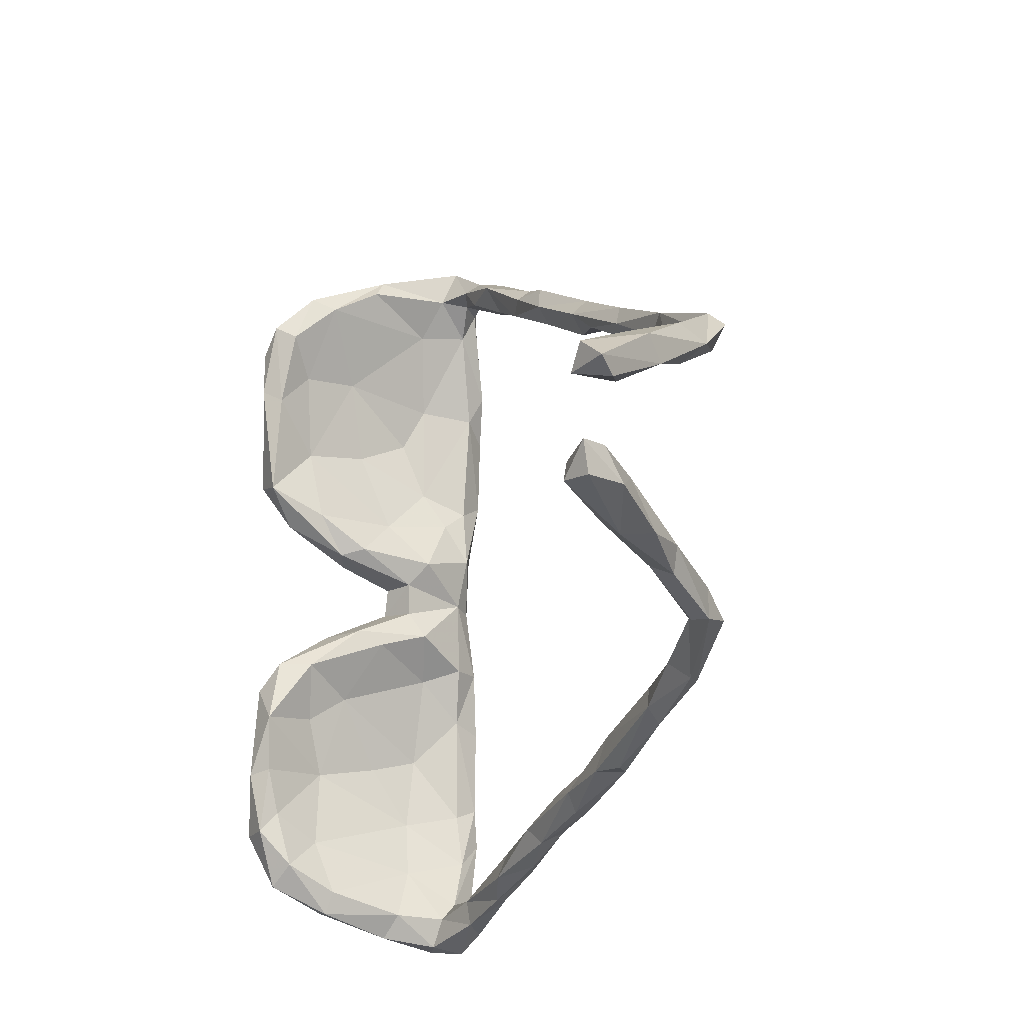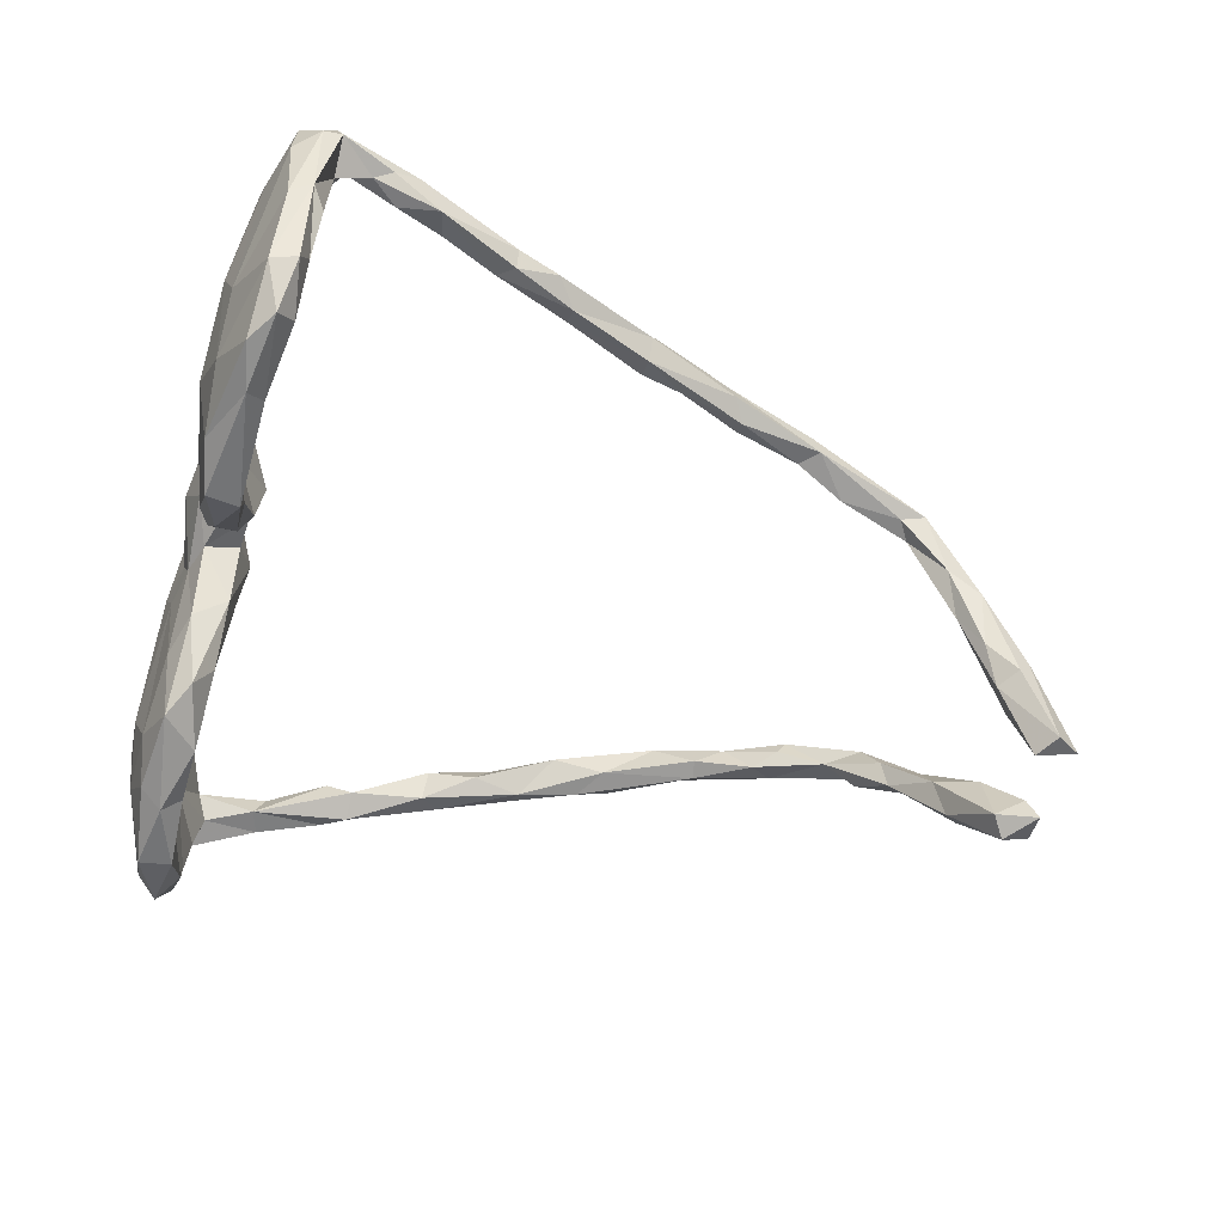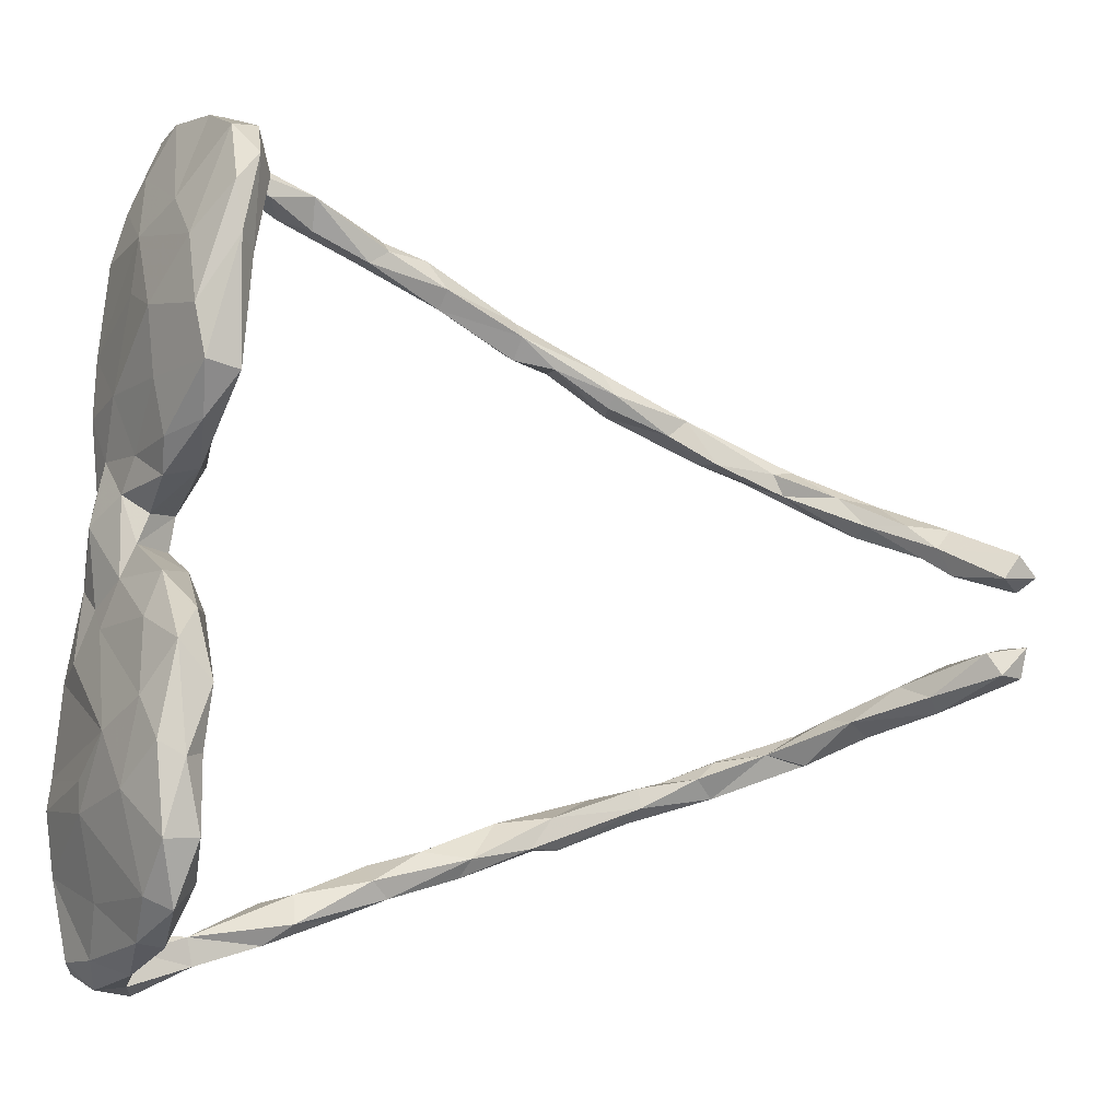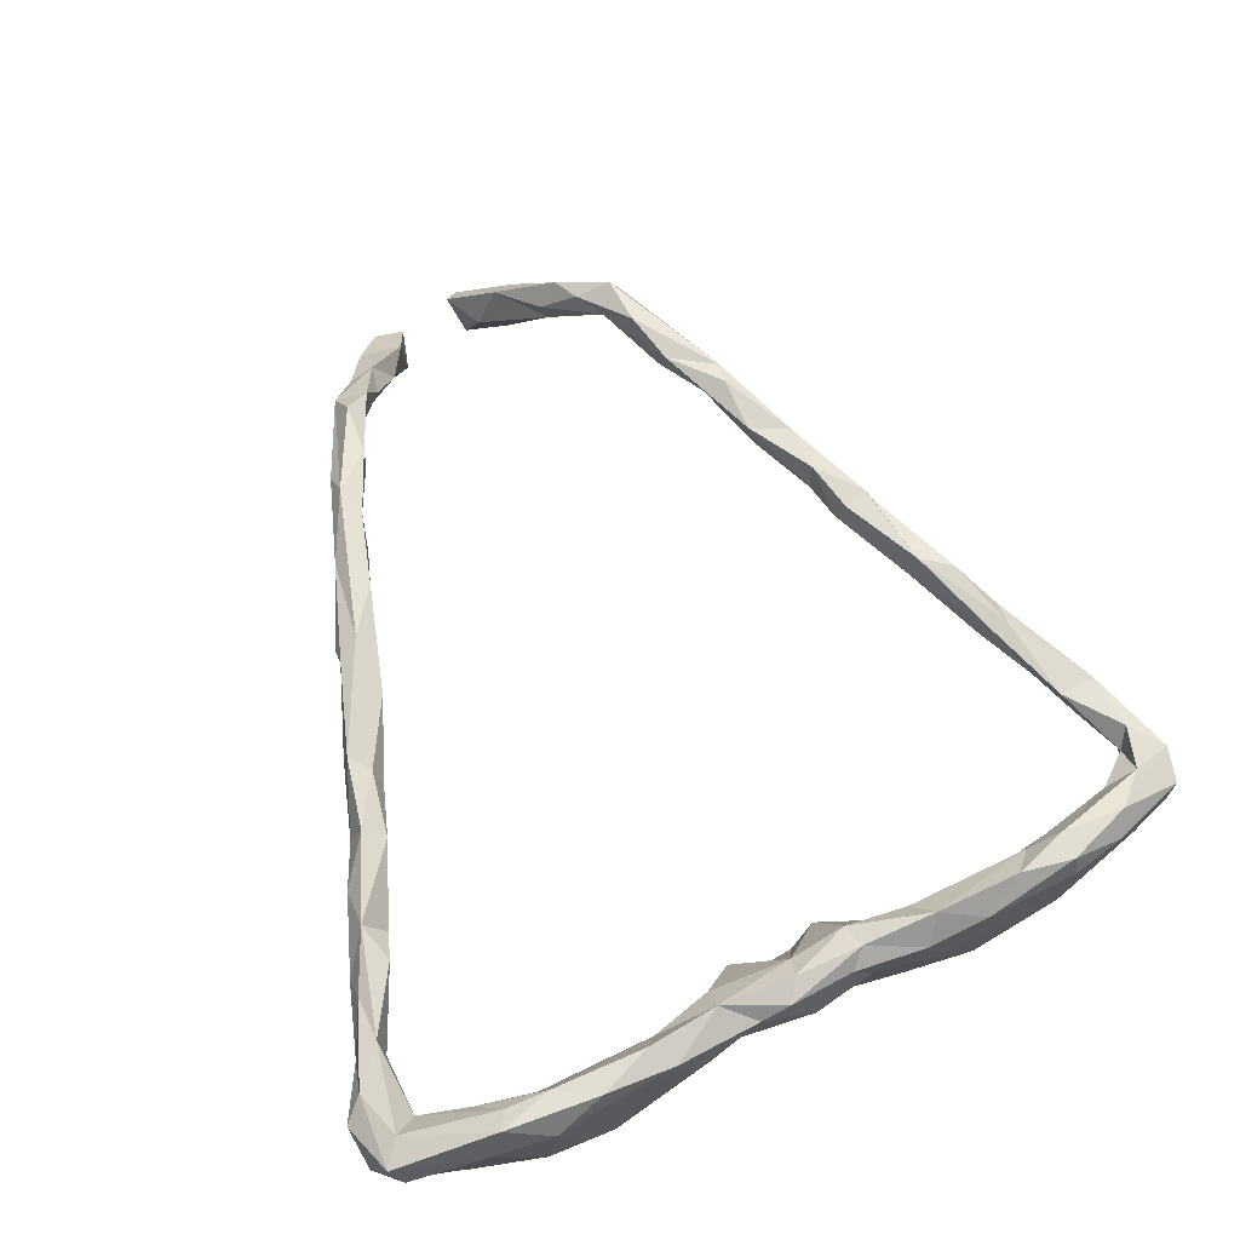
<metadata>
{"format":"obj","ext":"obj","renderer":"f3d","projection":"perspective","resolution":1024,"background":"white","views":[{"elev":-17.4,"azim":-115.2,"up":"+Y"},{"elev":-62.6,"azim":169.7,"up":"+Z"},{"elev":-10.4,"azim":155.3,"up":"+Y"},{"elev":71.0,"azim":67.6,"up":"+Z"}]}
</metadata>
<code>
v 0.1264 0.5328 0.05566
v 0.1029 0.5292 0.06722
v 0.114 0.5212 0.1055
v 0.1582 0.5136 0.1013
v 0.106 0.476 -0.06378
v 0.06102 0.4831 0.06622
v 0.03674 0.4906 0.07852
v 0.1217 0.5012 -0.04699
v 0.005166 0.4808 0.09891
v 0.1489 0.4943 -0.0666
v 0.1053 0.4805 0.04586
v 0.09501 0.4755 0.08298
v 0.1595 0.5137 0.03512
v 0.07386 0.4877 0.1067
v 0.02917 0.4516 0.06617
v -0.02592 0.4583 0.0612
v 0.1672 0.434 0.133
v 0.1534 0.4489 -0.1697
v 0.1271 0.4748 0.1105
v 0.01001 0.4352 0.102
v 0.1393 0.4298 0.02716
v -0.1255 0.4189 0.08561
v 0.1102 0.4403 -0.1295
v -0.1259 0.4021 0.06576
v 0.1298 0.4358 0.09179
v 0.1194 0.4537 -0.1622
v 0.1331 0.4034 -0.215
v -0.03071 0.4201 0.082
v -0.1021 0.3862 0.07229
v -0.1803 0.3989 0.0754
v -0.09497 0.4147 0.1056
v 0.1134 0.3872 -0.1908
v -0.1823 0.3858 0.1082
v 0.1657 0.3431 -0.07737
v -0.09267 0.3943 0.1022
v 0.1978 0.316 -0.1659
v -0.2038 0.3617 0.06223
v -0.1984 0.3392 0.08008
v 0.1667 0.354 0.1427
v 0.2008 0.3546 0.1424
v 0.186 0.4514 0.06653
v 0.1953 0.4209 0.1118
v -0.3074 0.3356 0.08594
v 0.1623 0.3683 -0.2211
v 0.1957 0.3772 -0.09719
v -0.207 0.3492 0.1083
v 0.1813 0.3226 0.04862
v -0.313 0.3278 0.1045
v 0.2128 0.3557 0.1175
v -0.3008 0.2978 0.1059
v -0.3068 0.3125 0.06328
v -0.4191 0.2787 0.103
v 0.146 0.3353 -0.1569
v -0.3543 0.276 0.06849
v 0.1347 0.2904 -0.2024
v -0.4242 0.2806 0.0758
v -0.3025 0.2857 0.08265
v 0.1979 0.2294 -0.1952
v 0.1552 0.3063 -0.2244
v -0.3616 0.2803 0.1098
v 0.2137 0.3537 -0.01234
v -0.4324 0.2349 0.0749
v 0.2207 0.2843 -0.01192
v 0.2214 0.2514 -0.08923
v -0.4373 0.2505 0.06377
v -0.5344 0.2329 0.09744
v 0.1929 0.2872 0.1506
v 0.1673 0.2209 -0.1422
v 0.185 0.2341 -0.05243
v -0.4412 0.2301 0.1036
v -0.5439 0.2278 0.07002
v -0.5078 0.2279 0.1077
v -0.5186 0.2059 0.0726
v 0.1961 0.2671 0.02109
v 0.1656 0.3135 0.1198
v -0.5709 0.1762 0.09121
v -0.5818 0.1709 0.0582
v -0.7012 0.1544 0.07416
v 0.1887 0.1642 -0.2082
v 0.1738 0.1619 0.1144
v 0.2226 0.2388 0.1276
v -0.674 0.1348 0.04852
v -0.6923 0.1691 0.0557
v -0.6603 0.1637 0.0496
v -0.7248 0.1279 -0.002909
v -0.6357 0.1584 0.09182
v 0.1981 0.1829 0.1502
v -0.7102 0.1123 0.04857
v -0.7679 0.115 -0.02856
v 0.2263 0.1724 0.03133
v -0.7403 0.08432 -0.04569
v 0.2272 0.1635 0.1215
v -0.8303 0.06644 -0.1035
v 0.147 0.1559 -0.2075
v 0.1488 0.124 -0.1287
v -0.7725 0.07918 -0.09127
v -0.8144 0.06964 -0.1279
v 0.1883 0.1892 0.05307
v -0.7431 0.07465 -0.0138
v -0.7547 0.1004 0.01587
v 0.2135 0.1675 -0.09167
v 0.1768 0.107 -0.1685
v 0.1723 0.1277 -0.0106
v 0.1985 0.09249 0.1346
v 0.1742 0.1396 0.0842
v -0.7904 0.04398 -0.1337
v 0.2109 0.09357 -0.0146
v 0.1372 0.06542 0.04099
v -0.8177 0.03734 -0.08125
v 0.2032 0.09747 -0.1057
v -0.8106 0.009144 -0.1366
v 0.2221 0.1022 0.07415
v 0.1677 0.08491 0.1179
v -0.8629 0.02828 -0.2075
v 0.2167 0.05362 0.01815
v 0.1947 0.06026 -0.07479
v -0.8937 0.003535 -0.1971
v 0.2197 0.07307 0.1181
v 0.1405 0.07673 -0.06242
v -0.8397 -0.002388 -0.2076
v 0.1563 0.06765 -0.09292
v -0.8779 -0.01349 -0.1753
v 0.2007 0.009939 0.1323
v 0.1772 0.01522 0.1077
v 0.1885 0.02996 -0.004197
v 0.1524 0.033 0.0155
v 0.1575 -0.0451 -0.06112
v 0.2396 0.02262 0.07173
v 0.1586 -0.01017 0.01923
v -0.8688 -0.08701 -0.2077
v 0.2022 -0.006067 -0.002509
v -0.8545 -0.08588 -0.1738
v -0.8498 -0.1255 -0.1487
v -0.8642 -0.1256 -0.1995
v 0.2309 -0.07492 0.06441
v 0.1448 -0.04614 0.03887
v 0.1989 -0.05178 -0.09869
v -0.8287 -0.1244 -0.212
v 0.2286 -0.007642 0.1248
v -0.8141 -0.09624 -0.2006
v 0.1511 -0.06456 -0.02694
v -0.8087 -0.1015 -0.1182
v 0.2193 -0.04659 0.00499
v -0.7564 -0.1281 -0.08965
v -0.7534 -0.1539 -0.02933
v 0.1593 -0.1042 -0.1349
v 0.2213 -0.1066 -0.1095
v 0.2316 -0.04489 0.1177
v -0.7049 -0.1622 -0.002729
v -0.7986 -0.1588 -0.08168
v 0.2005 -0.08569 0.1457
v -0.7722 -0.1458 -0.1366
v -0.7128 -0.1703 -0.04412
v 0.1762 -0.08607 0.1096
v -0.791 -0.1634 -0.1232
v -0.6872 -0.1785 0.04788
v -0.7449 -0.1867 -0.02984
v 0.1809 -0.1033 -0.1767
v -0.6854 -0.2198 0.02535
v 0.2368 -0.1043 0.01747
v -0.6621 -0.2095 0.0835
v 0.1928 -0.1051 0.05775
v 0.2501 -0.1364 0.08028
v 0.1952 -0.1437 -0.06822
v -0.6932 -0.2186 0.04523
v 0.2358 -0.1993 -0.1543
v 0.2447 -0.1517 0.144
v -0.594 -0.2118 0.09534
v -0.5823 -0.2153 0.07801
v 0.1661 -0.1865 -0.1955
v 0.2449 -0.2402 0.1575
v 0.1943 -0.179 -0.1226
v 0.2275 -0.2229 0.05848
v -0.515 -0.2429 0.1045
v -0.5536 -0.2566 0.1071
v 0.2572 -0.2659 0.1358
v 0.2073 -0.1417 -0.1975
v -0.6418 -0.2056 0.04689
v -0.5802 -0.2617 0.08282
v -0.5525 -0.2387 0.06671
v 0.2003 -0.1616 0.1168
v 0.2253 -0.2398 -0.008414
v 0.2149 -0.1759 0.1557
v -0.4228 -0.2658 0.1167
v 0.1745 -0.2621 -0.1904
v 0.2552 -0.2306 -0.07778
v -0.4758 -0.2521 0.08176
v -0.4784 -0.2772 0.07843
v -0.3651 -0.3049 0.1241
v -0.358 -0.2927 0.08289
v 0.2263 -0.2502 -0.1941
v -0.4681 -0.2954 0.1
v 0.18 -0.3249 -0.1737
v -0.3279 -0.3324 0.08119
v 0.214 -0.2564 -0.09715
v 0.1984 -0.2692 -0.2101
v 0.2621 -0.2803 -0.008679
v 0.2234 -0.3194 0.04625
v 0.2466 -0.2977 -0.1282
v -0.3676 -0.333 0.09576
v -0.291 -0.3003 0.1096
v 0.2623 -0.3169 -0.01792
v -0.2059 -0.3439 0.1217
v -0.2383 -0.37 0.09735
v -0.3454 -0.3321 0.1166
v -0.1878 -0.3388 0.09482
v 0.2171 -0.2915 0.1552
v 0.1976 -0.3762 0.1266
v 0.2557 -0.3797 0.1216
v -0.2494 -0.3465 0.08084
v -0.1258 -0.356 0.117
v 0.2637 -0.3024 0.13
v 0.2231 -0.4127 -0.1458
v 0.2192 -0.355 -0.2019
v 0.1775 -0.3524 -0.2001
v -0.1217 -0.3759 0.08192
v 0.2092 -0.3046 0.1223
v -0.2311 -0.3658 0.1201
v -0.02709 -0.3938 0.09673
v -0.1427 -0.3807 0.1259
v 0.2183 -0.3454 0.1597
v -0.08648 -0.4206 0.1075
v -0.1446 -0.3971 0.09238
v 0.00905 -0.4038 0.1206
v 0.1795 -0.4401 0.1067
v 0.1964 -0.4284 -0.1716
v -0.02406 -0.4293 0.08227
v 0.1684 -0.399 -0.157
v 0.1954 -0.3603 -0.1085
v 0.2031 -0.3944 0.04127
v 0.2312 -0.4753 0.03583
v 0.1726 -0.4336 -0.08807
v 0.08929 -0.4489 0.1287
v 0.01073 -0.4545 0.09813
v -0.03882 -0.4195 0.1292
v 0.2142 -0.4598 -0.09217
v 0.2397 -0.3589 0.1587
v 0.2393 -0.4147 -0.006777
v 0.103 -0.4456 0.09219
v 0.1964 -0.4658 0.1367
v 0.03426 -0.451 0.1215
v 0.1661 -0.4642 0.08102
v 0.2285 -0.4885 0.131
v 0.1828 -0.4646 -0.09485
v 0.173 -0.4606 0.01401
v 0.09542 -0.4796 0.09442
v 0.2427 -0.4761 0.1001
v 0.1944 -0.4927 0.000955
v 0.1366 -0.4874 0.1273
v 0.1788 -0.5036 0.07332
v 0.1629 -0.5133 0.1108
v 0.2129 -0.5073 0.08436
f 94 95 68
f 103 68 95
f 55 94 68
f 121 95 94
f 152 138 140
f 130 140 138
f 144 152 140
f 155 138 152
f 53 55 68
f 59 94 55
f 102 94 79
f 59 79 94
f 110 102 79
f 121 94 102
f 114 97 106
f 96 106 97
f 120 114 106
f 93 97 114
f 111 120 106
f 117 114 120
f 122 117 120
f 93 114 117
f 120 111 122
f 109 122 111
f 109 117 122
f 132 140 130
f 134 130 138
f 142 140 132
f 133 132 130
f 134 133 130
f 142 132 133
f 155 134 138
f 133 134 155
f 153 155 152
f 150 133 155
f 177 170 158
f 146 158 170
f 137 177 158
f 196 170 177
f 127 158 146
f 172 146 170
f 191 177 166
f 147 166 177
f 199 191 166
f 196 177 191
f 185 170 196
f 195 170 185
f 215 185 196
f 214 196 191
f 214 191 199
f 213 214 199
f 215 196 214
f 193 185 215
f 228 193 215
f 195 185 193
f 226 215 214
f 226 228 215
f 229 193 228
f 213 226 214
f 244 228 226
f 236 226 213
f 232 228 244
f 236 244 226
f 67 81 40
f 49 40 81
f 39 67 40
f 87 81 67
f 70 60 52
f 48 52 60
f 72 70 52
f 54 60 70
f 43 52 48
f 50 48 60
f 46 48 50
f 57 50 60
f 67 39 75
f 25 75 39
f 87 67 75
f 17 39 40
f 42 40 49
f 61 49 81
f 43 48 46
f 38 46 50
f 33 43 46
f 30 43 33
f 31 33 46
f 19 25 39
f 47 75 25
f 17 40 42
f 61 42 49
f 19 39 17
f 4 17 42
f 46 35 31
f 20 31 35
f 38 35 46
f 22 33 31
f 9 22 31
f 30 33 22
f 9 31 20
f 28 20 35
f 12 25 19
f 3 19 17
f 14 9 20
f 3 9 14
f 12 14 20
f 41 4 42
f 3 17 4
f 13 4 41
f 61 41 42
f 7 9 3
f 19 3 14
f 12 19 14
f 1 3 4
f 6 7 2
f 3 2 7
f 11 6 2
f 16 7 6
f 16 9 7
f 1 2 3
f 8 11 2
f 12 6 11
f 1 4 13
f 45 13 41
f 10 1 13
f 8 2 1
f 251 243 249
f 240 249 243
f 246 251 249
f 252 243 251
f 237 240 243
f 233 249 240
f 241 233 235
f 224 235 233
f 234 241 235
f 249 233 241
f 246 249 241
f 225 233 240
f 239 233 225
f 221 225 240
f 209 237 243
f 221 240 237
f 243 247 209
f 231 209 247
f 252 247 243
f 224 219 235
f 211 235 219
f 239 219 224
f 239 224 233
f 208 225 221
f 207 208 221
f 230 225 208
f 207 221 237
f 212 237 209
f 218 220 203
f 211 203 220
f 189 218 203
f 223 220 218
f 235 211 220
f 222 235 220
f 217 208 207
f 171 237 212
f 202 212 209
f 205 218 189
f 192 205 189
f 204 218 205
f 201 189 203
f 184 189 201
f 206 201 203
f 181 217 207
f 198 208 217
f 171 207 237
f 183 207 171
f 176 171 212
f 167 171 176
f 197 176 212
f 189 175 192
f 179 192 175
f 184 175 189
f 174 175 184
f 217 181 173
f 162 173 181
f 198 217 173
f 183 181 207
f 151 181 183
f 167 183 171
f 200 205 192
f 211 206 203
f 210 201 206
f 190 194 188
f 200 188 194
f 187 190 188
f 210 194 190
f 192 188 200
f 179 188 192
f 194 205 200
f 180 188 179
f 165 179 175
f 182 198 173
f 216 206 211
f 216 210 206
f 223 210 216
f 190 201 210
f 184 201 190
f 204 194 210
f 223 204 210
f 205 194 204
f 230 208 198
f 219 216 211
f 227 216 219
f 227 223 216
f 218 204 223
f 222 220 223
f 242 225 230
f 227 219 239
f 234 227 239
f 186 167 176
f 163 167 186
f 197 186 176
f 151 183 167
f 154 181 151
f 124 154 151
f 162 181 154
f 148 151 167
f 139 151 148
f 163 148 167
f 128 139 148
f 123 151 139
f 151 123 124
f 113 124 123
f 104 123 139
f 104 113 123
f 108 124 113
f 87 113 104
f 139 118 104
f 92 104 118
f 128 118 139
f 92 87 104
f 80 113 87
f 75 80 87
f 105 113 80
f 118 112 92
f 90 92 112
f 128 112 118
f 81 87 92
f 90 81 92
f 98 80 75
f 72 52 66
f 71 66 52
f 76 72 66
f 76 70 72
f 184 190 187
f 180 187 188
f 178 179 165
f 161 165 175
f 168 161 175
f 156 165 161
f 159 178 165
f 180 179 178
f 175 174 168
f 169 168 174
f 174 187 180
f 169 174 180
f 184 187 174
f 178 169 180
f 178 168 169
f 168 156 161
f 178 156 168
f 135 148 163
f 136 162 154
f 128 148 135
f 160 135 163
f 124 136 154
f 141 162 136
f 129 136 124
f 105 108 113
f 126 124 108
f 128 115 112
f 107 112 115
f 143 115 128
f 103 108 105
f 98 105 80
f 88 82 86
f 76 86 82
f 78 88 86
f 99 82 88
f 66 78 86
f 100 88 78
f 160 163 186
f 107 90 112
f 198 229 230
f 232 230 229
f 195 229 198
f 238 213 202
f 199 202 213
f 209 238 202
f 236 213 238
f 202 186 197
f 212 202 197
f 199 186 202
f 182 164 195
f 172 195 164
f 198 182 195
f 173 164 182
f 159 157 153
f 155 153 157
f 178 159 153
f 165 157 159
f 166 160 186
f 199 166 186
f 147 160 166
f 143 160 147
f 157 145 150
f 142 150 145
f 155 157 150
f 165 145 157
f 15 12 20
f 16 22 9
f 57 38 50
f 11 25 12
f 21 25 11
f 15 6 12
f 16 6 15
f 28 15 20
f 28 16 15
f 24 22 16
f 29 16 28
f 29 24 16
f 30 22 24
f 35 29 28
f 37 24 29
f 38 29 35
f 37 30 24
f 38 37 29
f 43 30 37
f 51 43 37
f 45 41 61
f 21 47 25
f 98 75 47
f 51 37 38
f 57 51 38
f 56 43 51
f 54 51 57
f 65 51 54
f 60 54 57
f 153 144 149
f 145 149 144
f 178 153 149
f 152 144 153
f 142 145 144
f 156 149 145
f 143 147 137
f 177 137 147
f 131 143 137
f 137 127 131
f 129 131 127
f 158 127 137
f 115 143 131
f 111 91 109
f 99 109 91
f 106 91 111
f 126 119 121
f 95 121 119
f 125 126 121
f 108 119 126
f 116 110 107
f 101 107 110
f 115 116 107
f 102 110 116
f 82 99 91
f 100 109 99
f 90 107 101
f 79 101 110
f 93 89 97
f 96 97 89
f 100 89 93
f 85 96 89
f 116 125 121
f 131 126 125
f 102 116 121
f 115 125 116
f 108 103 119
f 95 119 103
f 109 100 93
f 117 109 93
f 96 85 91
f 82 91 85
f 106 96 91
f 83 85 89
f 64 90 101
f 63 90 64
f 58 64 101
f 61 63 64
f 81 90 63
f 36 61 64
f 81 63 61
f 61 36 45
f 18 45 36
f 34 21 23
f 5 23 21
f 53 34 23
f 47 21 34
f 45 10 13
f 18 10 45
f 252 248 231
f 236 231 248
f 247 252 231
f 250 248 252
f 231 238 209
f 162 164 173
f 156 145 165
f 141 164 162
f 178 149 156
f 146 164 141
f 141 136 127
f 129 127 136
f 146 141 127
f 135 160 143
f 69 74 34
f 47 34 74
f 68 69 34
f 98 74 69
f 245 248 250
f 251 250 252
f 150 142 133
f 140 142 144
f 234 235 222
f 246 241 234
f 5 21 11
f 98 47 74
f 222 223 227
f 234 222 227
f 242 239 225
f 246 239 242
f 234 239 246
f 250 246 242
f 245 250 242
f 251 246 250
f 10 8 1
f 5 11 8
f 77 84 71
f 83 71 84
f 73 77 71
f 82 84 77
f 32 53 23
f 68 34 53
f 8 10 18
f 23 8 26
f 18 26 8
f 32 23 26
f 5 8 23
f 238 231 236
f 244 236 248
f 245 244 248
f 244 245 232
f 230 232 245
f 242 230 245
f 228 232 229
f 69 68 103
f 98 69 103
f 58 36 64
f 126 131 129
f 125 115 131
f 124 126 129
f 88 100 99
f 83 89 100
f 84 85 83
f 84 82 85
f 105 98 103
f 143 128 135
f 76 82 77
f 78 83 100
f 66 83 78
f 58 101 79
f 59 58 79
f 32 55 53
f 44 36 58
f 44 18 36
f 27 32 26
f 27 26 18
f 44 27 18
f 193 229 195
f 146 172 164
f 170 195 172
f 27 59 55
f 44 58 59
f 27 55 32
f 27 44 59
f 56 52 43
f 65 56 51
f 71 56 65
f 62 65 54
f 71 52 56
f 62 54 70
f 73 62 70
f 73 65 62
f 73 71 65
f 76 73 70
f 83 66 71
f 77 73 76
f 86 76 66

</code>
